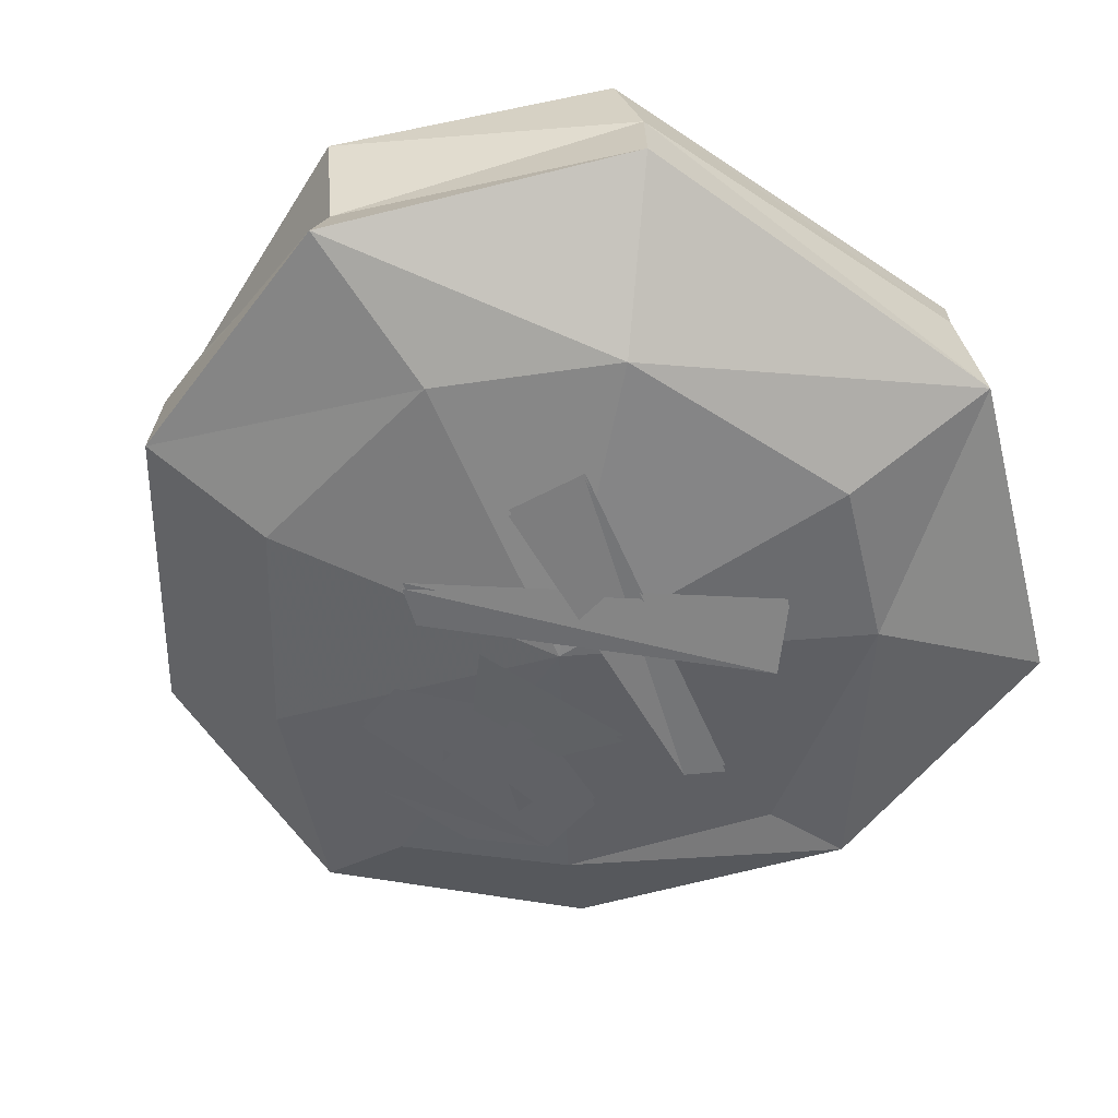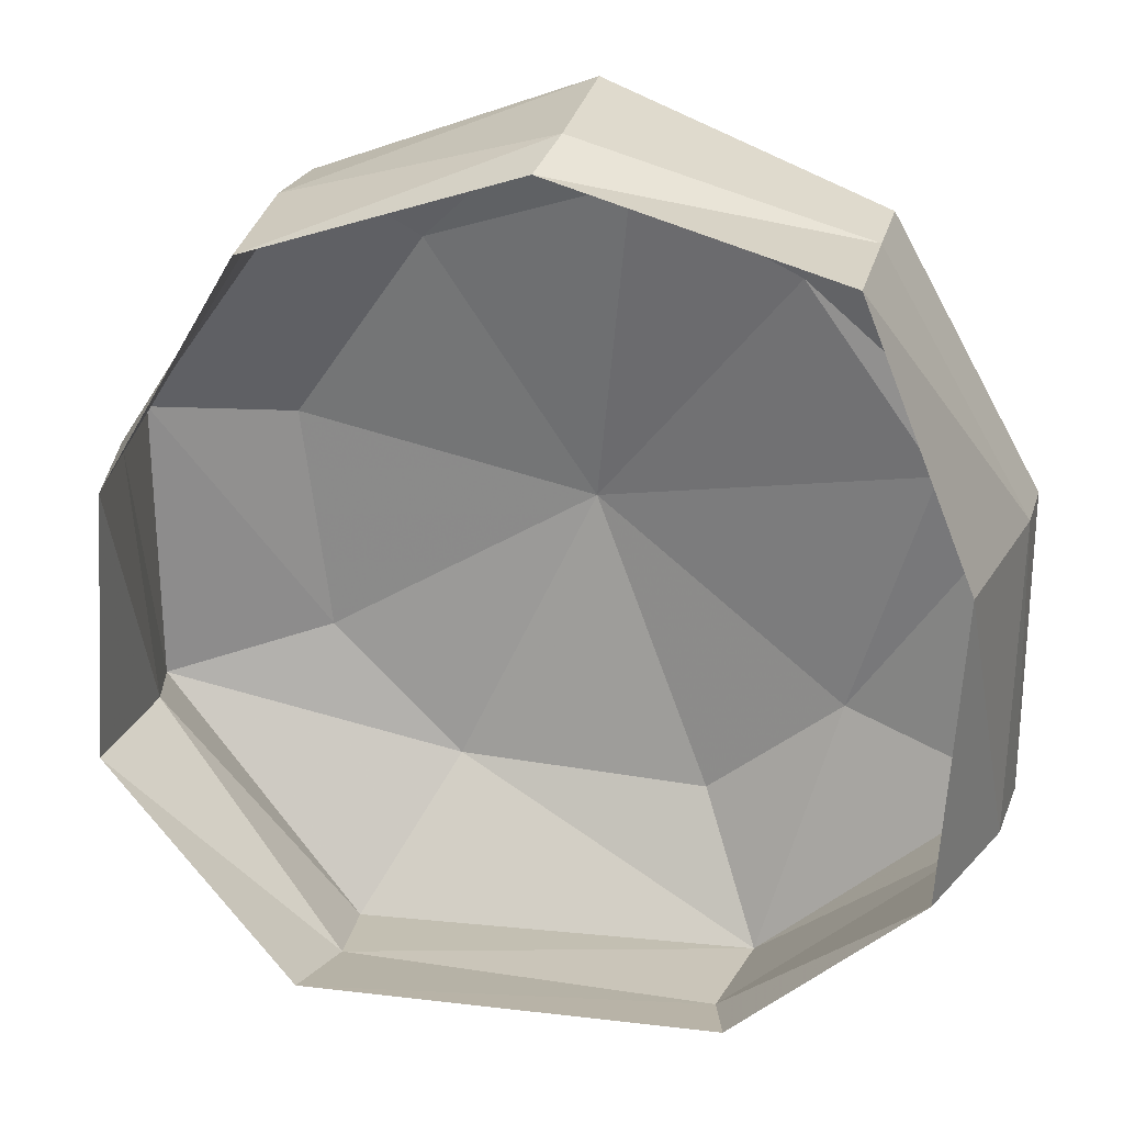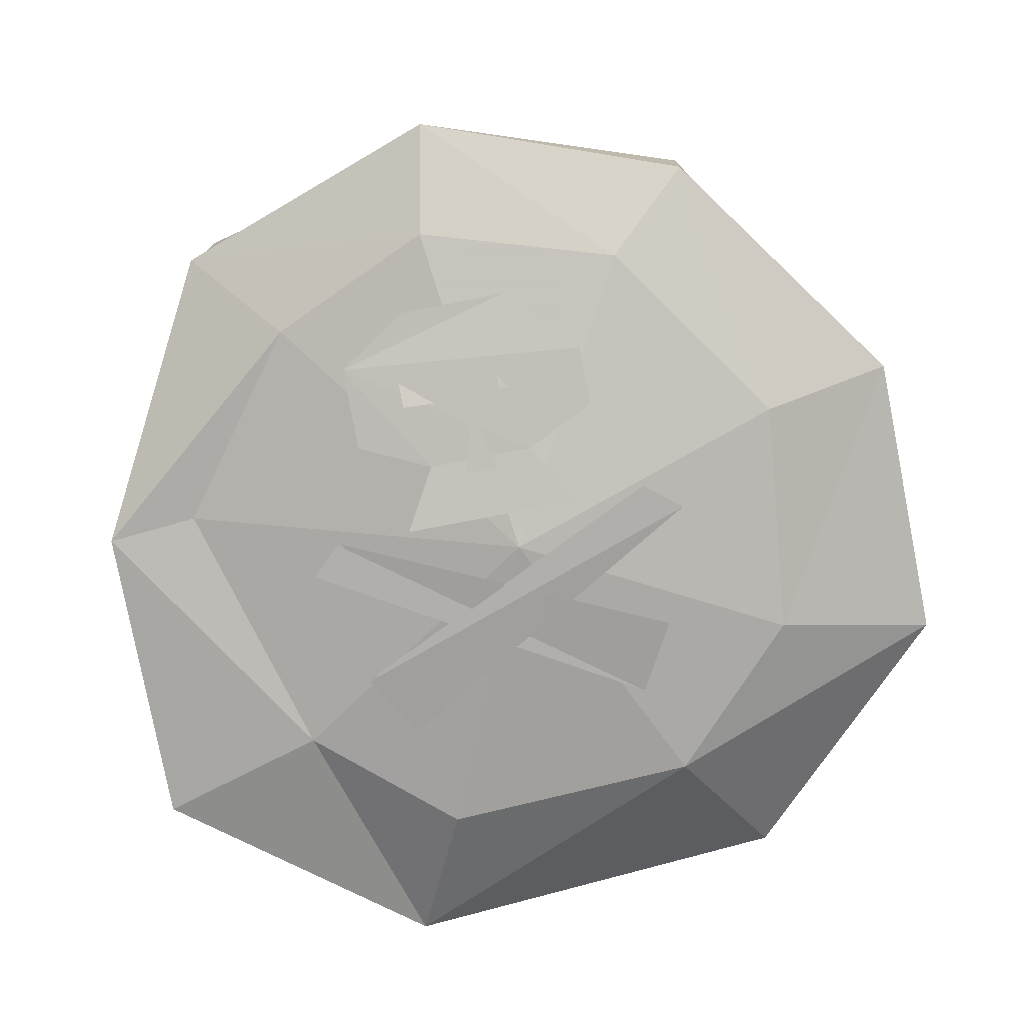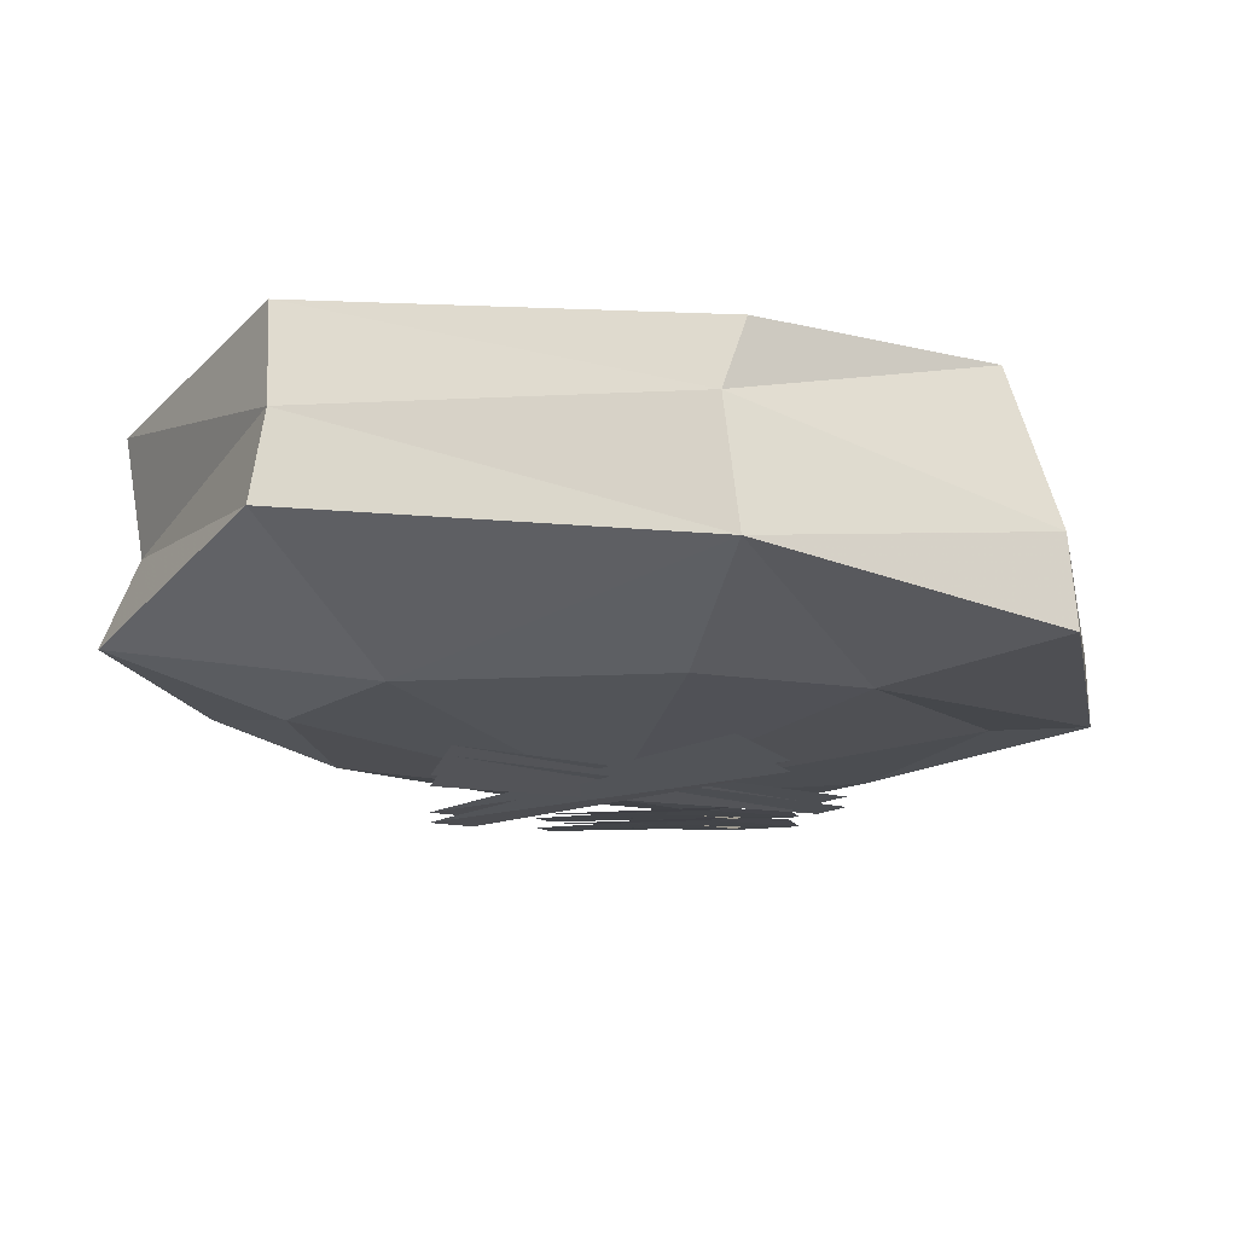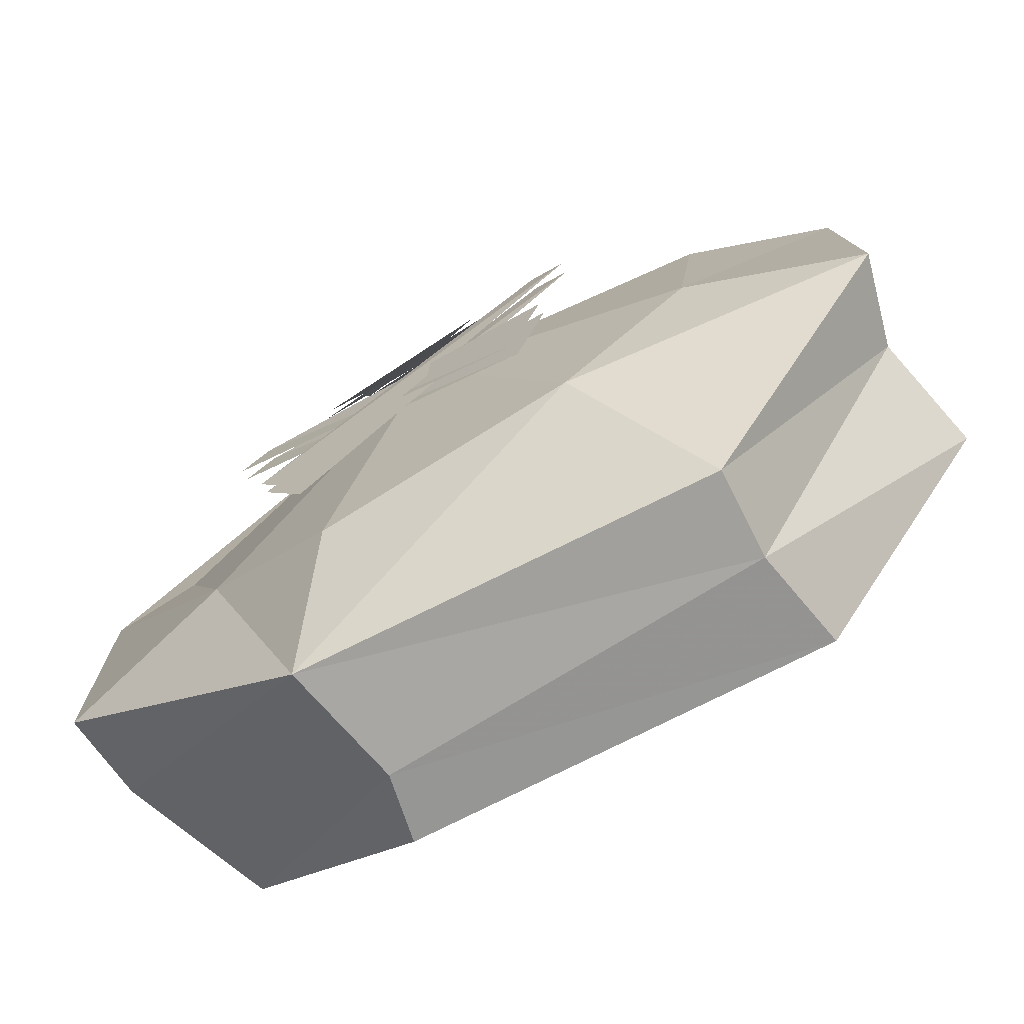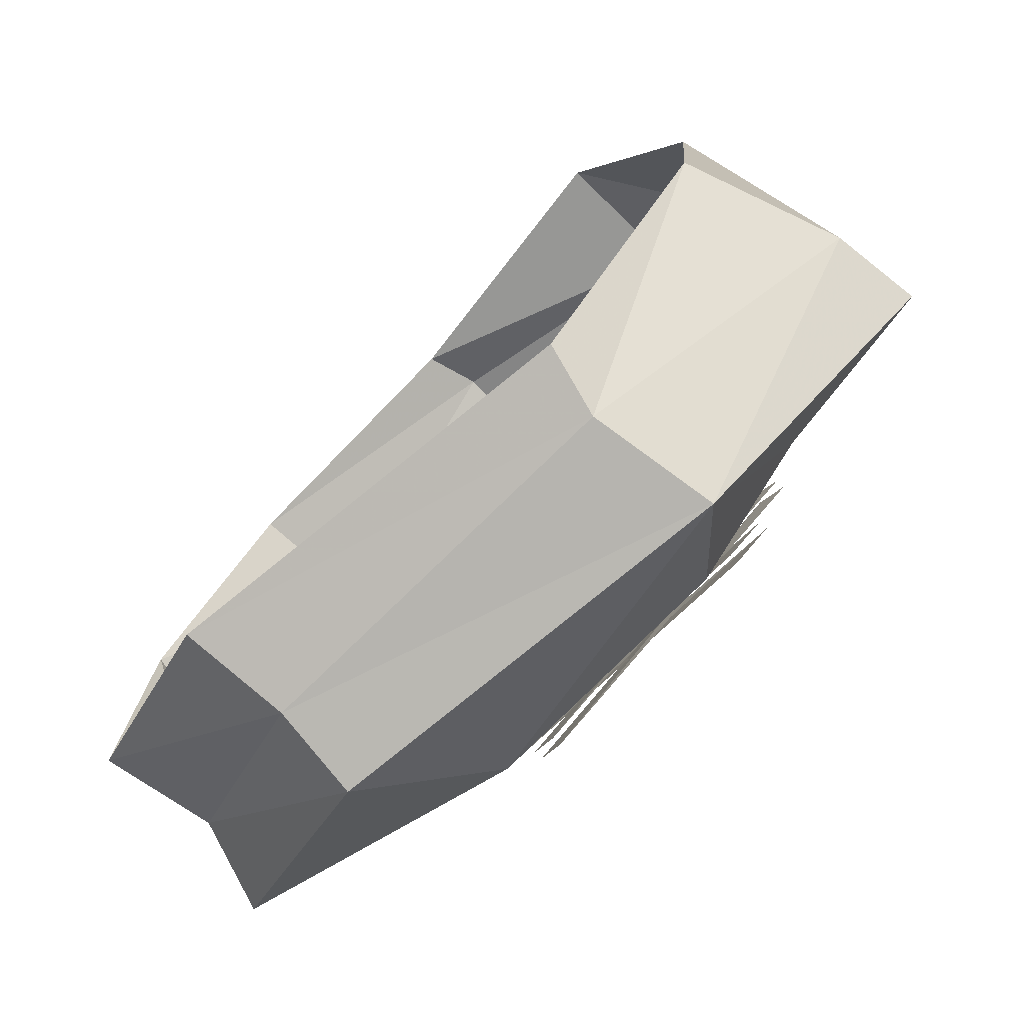
<metadata>
{"format":"obj","ext":"obj","renderer":"f3d","projection":"perspective","resolution":1024,"background":"white","views":[{"elev":-53.1,"azim":143.8,"up":"+Y"},{"elev":26.1,"azim":-166.3,"up":"+Z"},{"elev":-79.9,"azim":11.0,"up":"+Y"},{"elev":-14.7,"azim":-168.4,"up":"+Y"},{"elev":-78.7,"azim":33.1,"up":"+Z"},{"elev":-78.6,"azim":-133.1,"up":"+Z"}]}
</metadata>
<code>
v -1.109 -0.9531 0.2578
v -0.8516 -1.008 -0.6094
v 0.01562 -1.172 -0.02344
v -0.6641 -0.9844 0.8516
v -1.414 -0.9609 0.2344
v -1.422 -0.9219 -0.7891
v -0.6172 -0.7969 -1.453
v -0.3984 -1.031 -0.9922
v 0.4453 -1.008 -0.9609
v 0.8828 -1 -0.5156
v 0.9688 -0.9844 0.2578
v 0.5312 -0.9766 0.8906
v -0.1172 -1.023 1.094
v -0.9453 -0.7969 1.148
v -0.9453 -0.5078 1.148
v -1.406 -0.7344 0.2422
v -1.398 -0.6406 -0.7891
v -0.5625 -0.3906 -1.406
v 0.6719 -0.3359 -1.367
v 0.7031 -0.625 -1.414
v 0.8281 -0.5078 1.156
v 1.383 -0.5078 0.3047
v 1.289 -0.1016 0.3203
v 0.8281 -0.1094 1.102
v -0.07031 -0.3359 1.453
v -0.04688 -0.8906 1.461
v 0.8203 -0.7969 1.141
v 1.414 -0.7969 0.3047
v 1.414 -0.7969 -0.6641
v 1.32 -0.5078 -0.5938
v 1.375 -0.1328 -0.6172
v 0.7109 0.007812 -1.273
v -0.625 -0.1719 -1.352
v -1.242 -0.1484 -0.7734
v -1.297 -0.1875 0.2344
v -0.9531 -0.05469 1.172
v -0.03125 -0.1484 1.391
v -0.05469 -1.141 0.4688
v -0.1094 -1.164 0.2734
v 0 -1.164 0.2578
v -0.2812 -1.102 0.6953
v -0.2812 -1.148 0.5312
v -0.1641 -1.133 0.5234
v -0.1641 -1.109 0.6875
v 0.05469 -1.109 0.6797
v 0.05469 -1.133 0.5312
v 0.1719 -1.125 0.5234
v 0.1719 -1.102 0.6875
v -0.5938 -1.188 0.1094
v -0.6953 -1.188 0.01562
v 0.3516 -1.117 -0.6172
v 0.4766 -1.156 -0.3906
v -0.4609 -1.117 0.6953
v -0.4609 -1.141 0.4219
v -0.2266 -1.156 0.3125
v 0.1172 -1.156 0.3125
v 0.3516 -1.141 0.4219
v 0.3516 -1.117 0.6172
v 0.1172 -1.078 0.8438
v -0.2266 -1.094 0.8438
v -0.3438 -1.188 0.1094
v 0.2344 -1.188 0.1094
v -0.5859 -1.156 -0.3906
v -0.4609 -1.117 -0.6094
v 0.5938 -1.188 0.01562
v 0.4766 -1.188 0.1094
v -0.05469 -1.172 0.4688
v -0.1094 -1.195 0.2734
v 0 -1.195 0.2578
v -0.2812 -1.133 0.6953
v -0.2812 -1.18 0.5312
v -0.1641 -1.164 0.5234
v -0.1641 -1.141 0.6875
v 0.05469 -1.141 0.6797
v 0.05469 -1.164 0.5312
v 0.1719 -1.156 0.5234
v 0.1719 -1.133 0.6875
v -0.5938 -1.219 0.1094
v -0.6953 -1.219 0.01562
v 0.3516 -1.148 -0.6172
v 0.4766 -1.188 -0.3906
v -0.4609 -1.148 0.6953
v -0.4609 -1.172 0.4219
v -0.2266 -1.188 0.3125
v 0.1172 -1.188 0.3125
v 0.3516 -1.172 0.4219
v 0.3516 -1.148 0.6172
v 0.1172 -1.109 0.8438
v -0.2266 -1.125 0.8438
v -0.3438 -1.219 0.1094
v 0.2344 -1.219 0.1094
v -0.5859 -1.188 -0.3906
v -0.4609 -1.148 -0.6094
v 0.5938 -1.219 0.01562
v 0.4766 -1.219 0.1094
f 1 2 3
f 1 3 4
f 1 4 5
f 1 5 2
f 2 5 6
f 2 6 7
f 2 7 8
f 2 8 3
f 3 8 9
f 3 9 10
f 3 10 11
f 3 11 12
f 3 12 13
f 3 13 4
f 4 13 14
f 4 14 5
f 5 14 15
f 5 15 16
f 5 16 6
f 6 16 17
f 6 17 7
f 7 17 18
f 7 18 19
f 7 19 20
f 7 20 9
f 7 9 8
f 21 22 23
f 21 23 24
f 21 24 25
f 21 25 26
f 21 26 27
f 21 27 22
f 22 27 28
f 22 28 29
f 22 29 30
f 22 30 23
f 23 30 31
f 31 30 19
f 31 19 32
f 32 19 18
f 32 18 33
f 33 18 34
f 34 18 17
f 34 17 35
f 35 17 16
f 35 16 36
f 36 16 15
f 36 15 37
f 37 15 25
f 37 25 24
f 20 19 30
f 20 30 29
f 20 29 9
f 9 29 10
f 10 29 28
f 10 28 11
f 11 28 27
f 11 27 12
f 12 27 26
f 12 26 13
f 13 26 14
f 14 26 25
f 14 25 15
f 38 39 40
f 41 42 43
f 41 43 44
f 45 46 47
f 45 47 48
f 49 50 51
f 49 51 52
f 53 54 55
f 53 55 56
f 53 56 57
f 53 57 58
f 53 58 59
f 53 59 60
f 55 61 62
f 55 62 56
f 63 64 65
f 63 65 66
f 67 68 69
f 70 71 72
f 70 72 73
f 74 75 76
f 74 76 77
f 78 79 80
f 78 80 81
f 82 83 84
f 82 84 85
f 82 85 86
f 82 86 87
f 82 87 88
f 82 88 89
f 84 90 91
f 84 91 85
f 92 93 94
f 92 94 95

</code>
